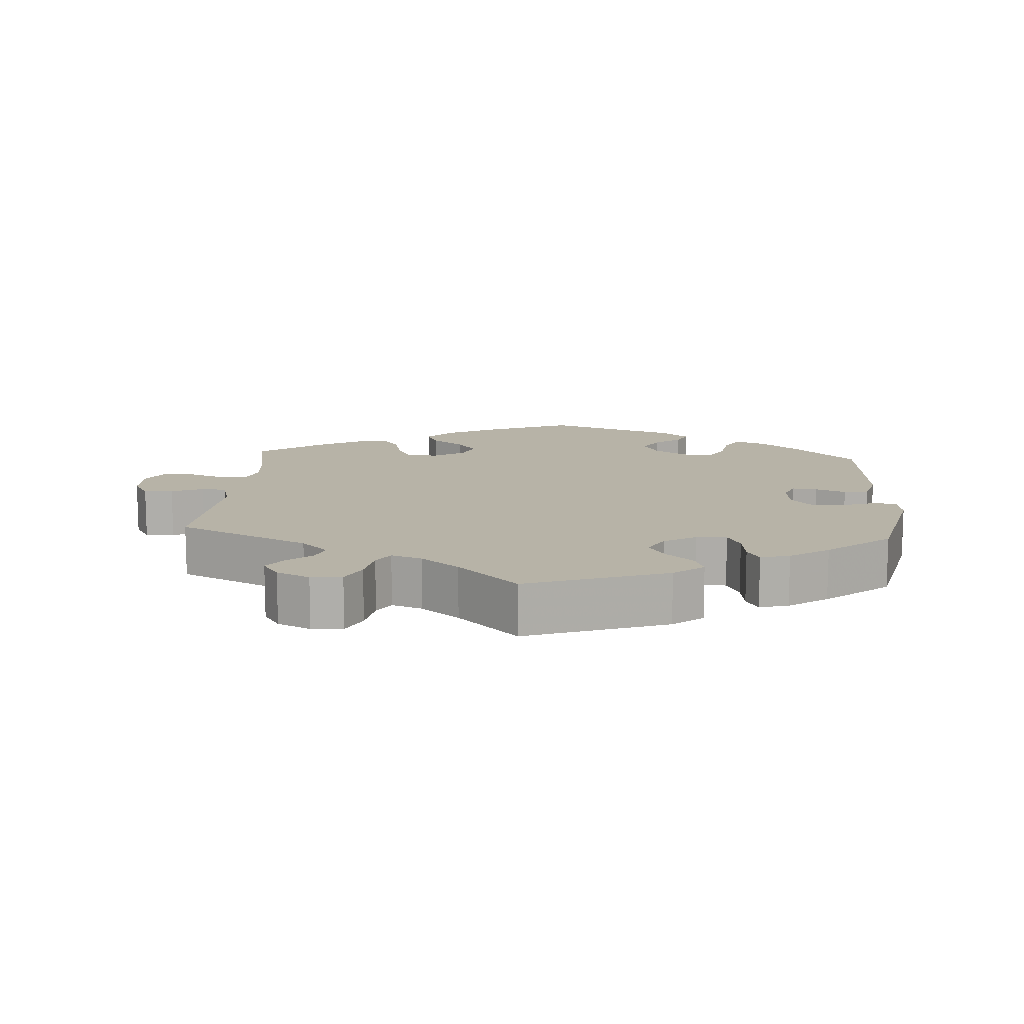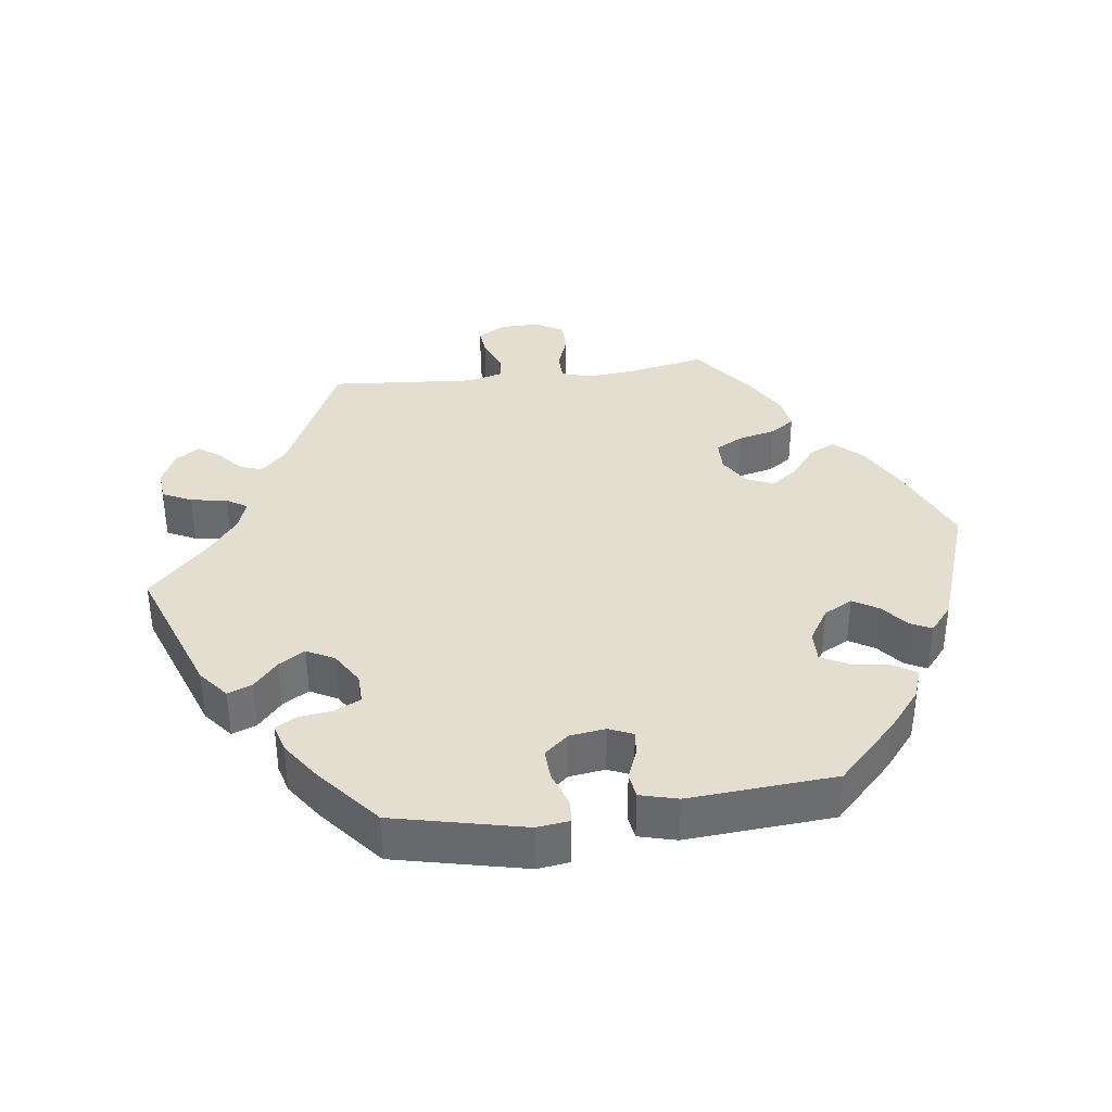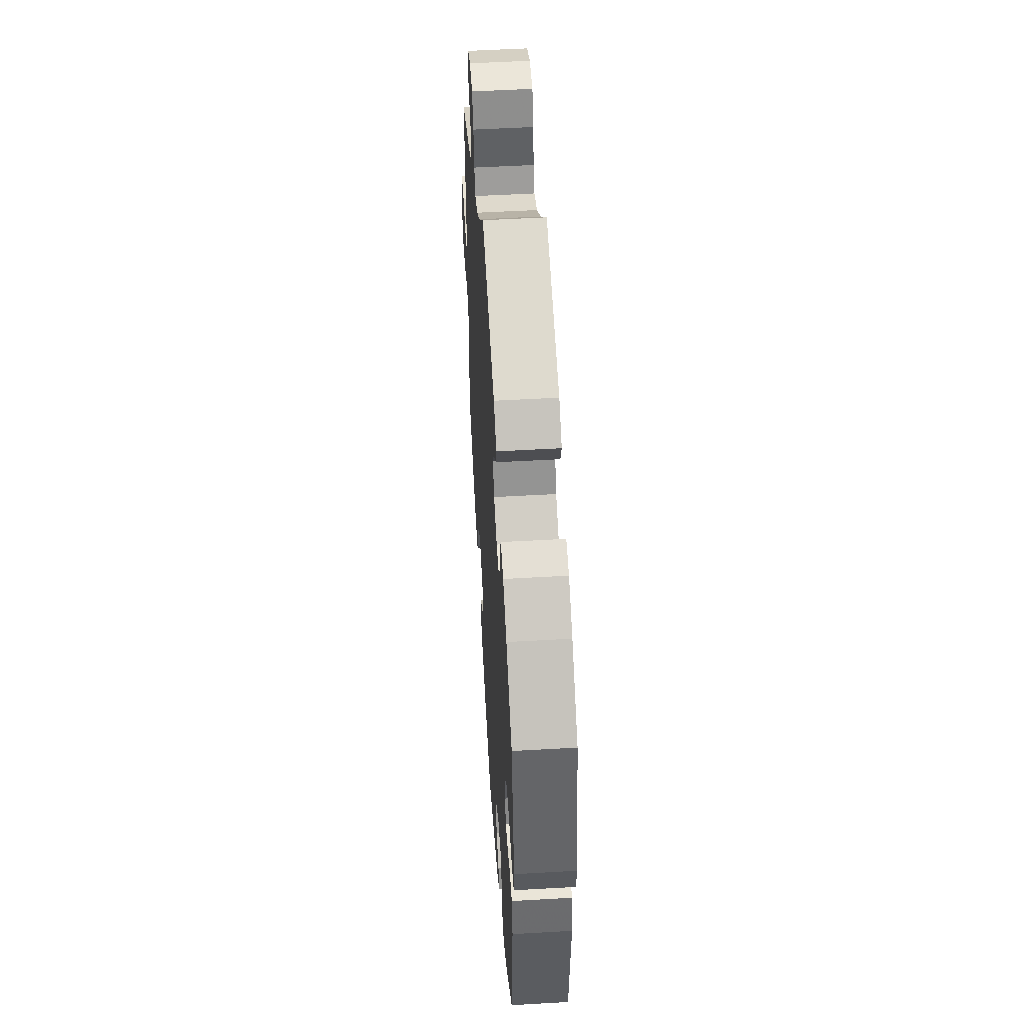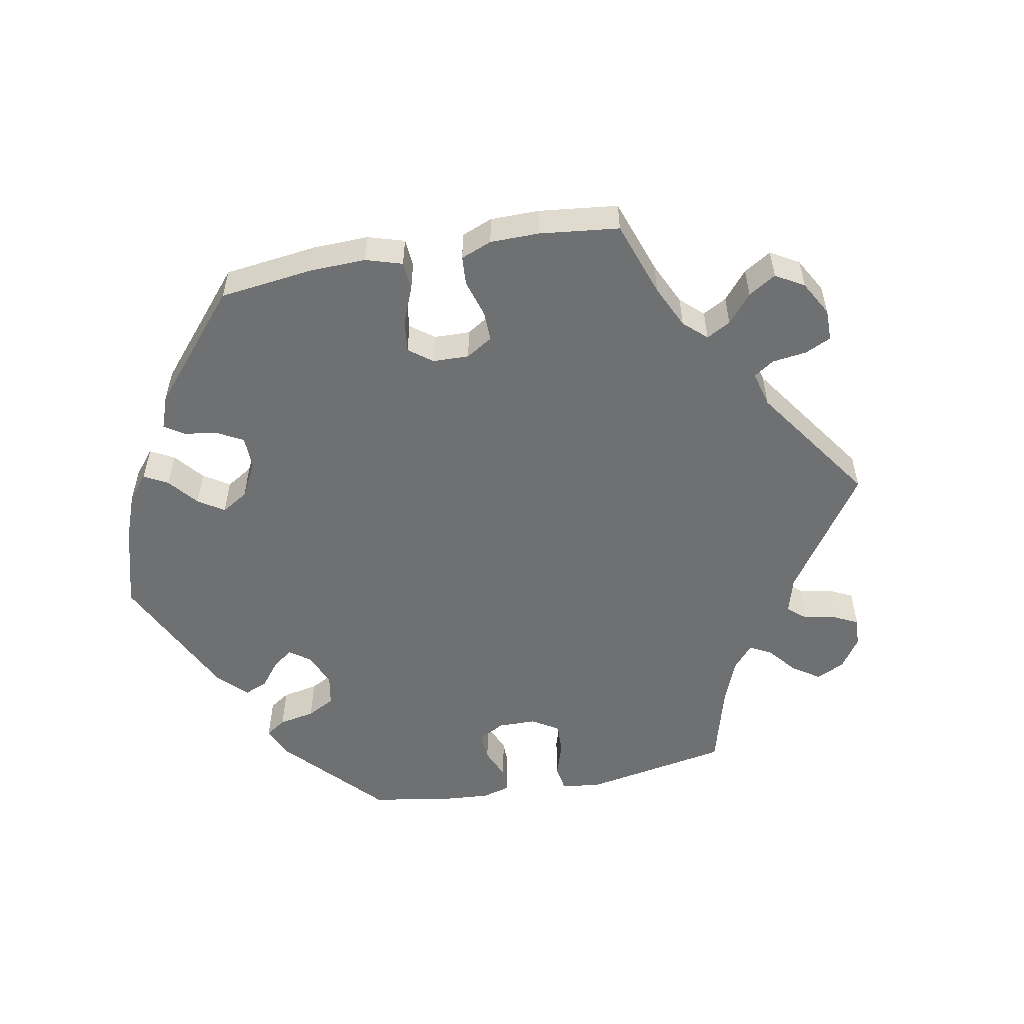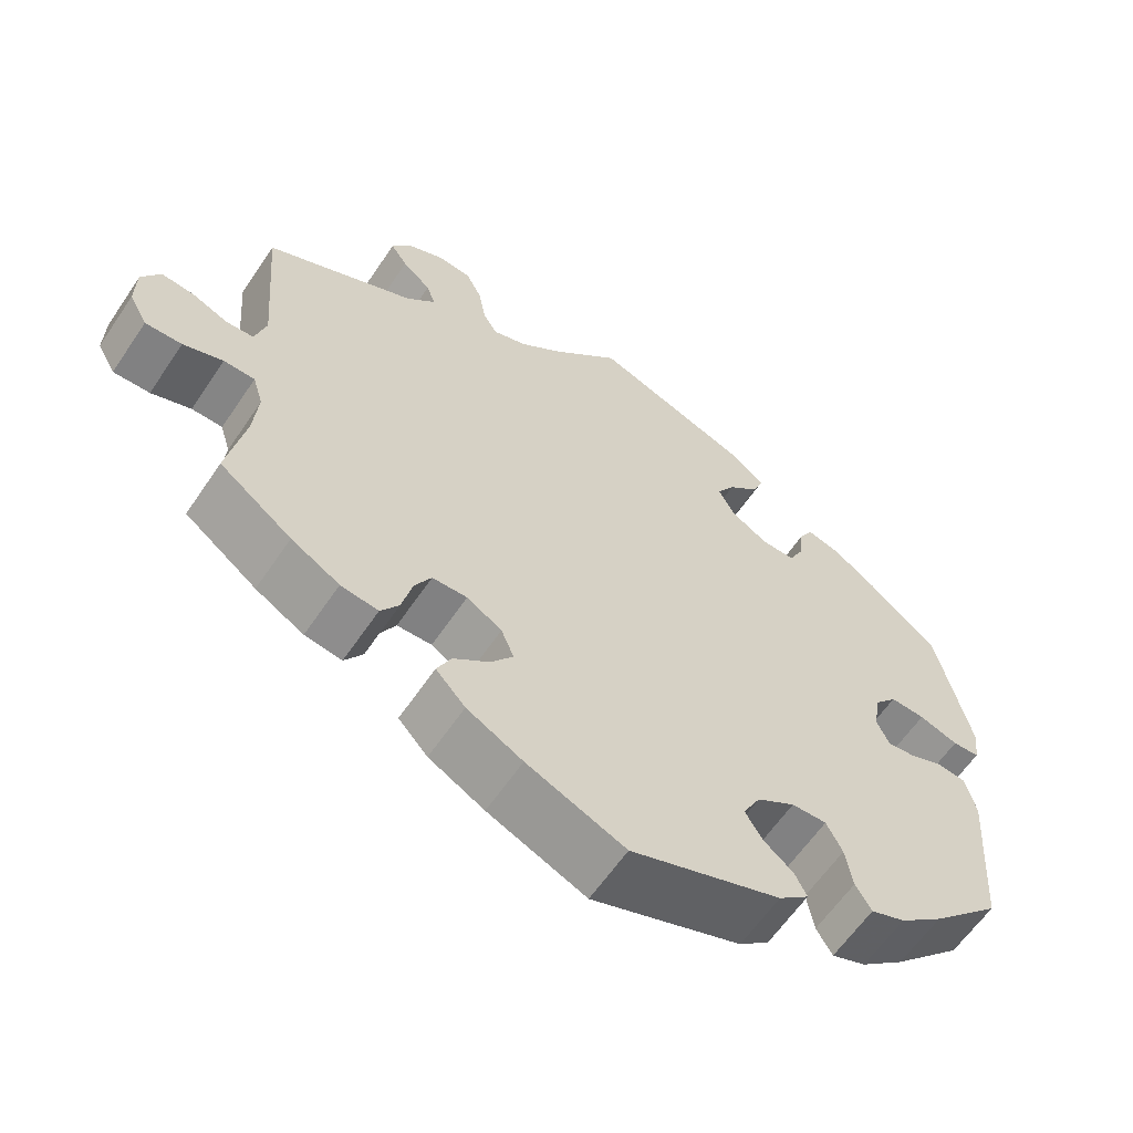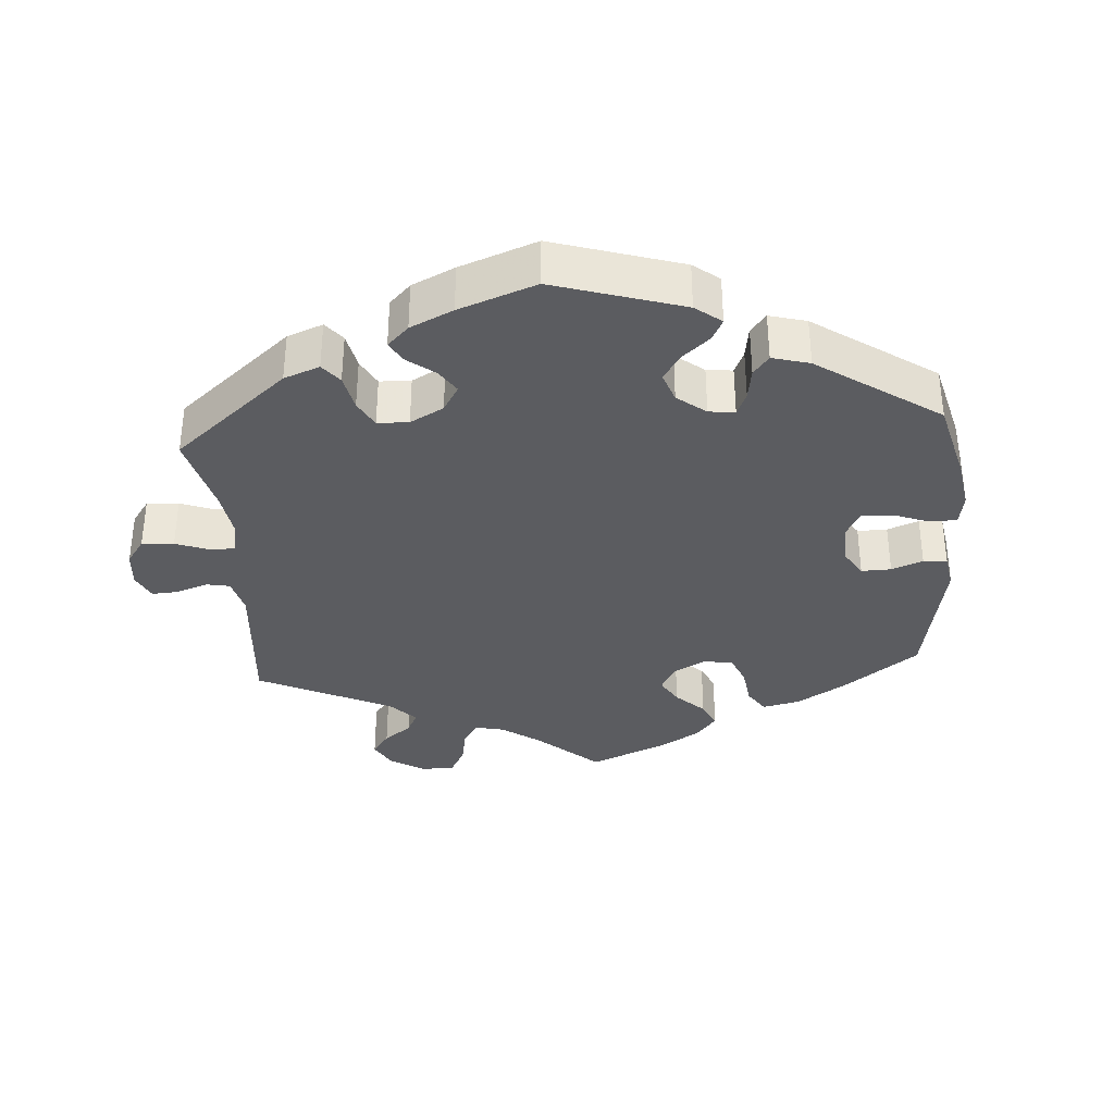
<metadata>
{"format":"obj","ext":"obj","renderer":"f3d","projection":"perspective","resolution":1024,"background":"white","views":[{"elev":12.6,"azim":4.1,"up":"+Y"},{"elev":36.5,"azim":82.5,"up":"+Y"},{"elev":51.6,"azim":86.4,"up":"+Z"},{"elev":-54.8,"azim":-139.2,"up":"+Y"},{"elev":-61.1,"azim":-33.9,"up":"+Z"},{"elev":-35.0,"azim":64.1,"up":"+Y"}]}
</metadata>
<code>
v -0.124 0.07 -0.525
v -0.194 0.07 -0.487
v -0.231 0.07 -0.447
v -0.213 0.07 -0.41
v -0.168 0.07 -0.375
v -0.14 0.07 -0.338
v -0.156 0.07 -0.299
v -0.2 0.07 -0.272
v -0.244 0.07 -0.273
v -0.265 0.07 -0.311
v -0.278 0.07 -0.365
v -0.301 0.07 -0.399
v -0.348 0.07 -0.392
v -0.409 0.07 -0.357
v -0.5 0.07 -0.289
v -0.478 0.07 -0.177
v -0.472 0.07 -0.11
v -0.485 0.07 -0.068
v -0.524 0.07 -0.067
v -0.574 0.07 -0.085
v -0.62 0.07 -0.086
v -0.643 0.07 -0.045
v -0.642 0.07 0.011
v -0.619 0.07 0.05
v -0.578 0.07 0.046
v -0.533 0.07 0.027
v -0.498 0.07 0.029
v -0.484 0.07 0.079
v -0.501 0.07 0.288
v -0.314 0.07 0.376
v -0.276 0.07 0.413
v -0.287 0.07 0.445
v -0.323 0.07 0.476
v -0.344 0.07 0.507
v -0.321 0.07 0.541
v -0.274 0.07 0.563
v -0.23 0.07 0.559
v -0.21 0.07 0.518
v -0.201 0.07 0.466
v -0.183 0.07 0.437
v -0.14 0.07 0.452
v -0.086 0.07 0.495
v -0.001 0.07 0.578
v 0.198 0.07 0.506
v 0.24 0.07 0.472
v 0.227 0.07 0.438
v 0.188 0.07 0.403
v 0.165 0.07 0.366
v 0.186 0.07 0.327
v 0.232 0.07 0.299
v 0.275 0.07 0.298
v 0.293 0.07 0.334
v 0.299 0.07 0.382
v 0.316 0.07 0.412
v 0.357 0.07 0.401
v 0.412 0.07 0.363
v 0.501 0.07 0.289
v 0.543 0.07 0.104
v 0.537 0.07 0.058
v 0.503 0.07 0.056
v 0.454 0.07 0.073
v 0.41 0.07 0.075
v 0.381 0.07 0.041
v 0.374 0.07 -0.01
v 0.389 0.07 -0.044
v 0.424 0.07 -0.04
v 0.467 0.07 -0.023
v 0.502 0.07 -0.028
v 0.516 0.07 -0.081
v 0.501 0.07 -0.289
v 0.414 0.07 -0.375
v 0.359 0.07 -0.42
v 0.316 0.07 -0.436
v 0.296 0.07 -0.403
v 0.287 0.07 -0.35
v 0.267 0.07 -0.311
v 0.223 0.07 -0.312
v 0.175 0.07 -0.342
v 0.153 0.07 -0.383
v 0.175 0.07 -0.419
v 0.212 0.07 -0.449
v 0.227 0.07 -0.479
v 0.189 0.07 -0.511
v 0 0.07 -0.578
v -0.124 0 -0.525
v -0.194 0 -0.487
v -0.231 0 -0.447
v -0.213 0 -0.41
v -0.168 0 -0.375
v -0.14 0 -0.338
v -0.156 0 -0.299
v -0.2 0 -0.272
v -0.244 0 -0.273
v -0.265 0 -0.311
v -0.278 0 -0.365
v -0.301 0 -0.399
v -0.348 0 -0.392
v -0.409 0 -0.357
v -0.5 0 -0.289
v -0.478 0 -0.177
v -0.472 0 -0.11
v -0.485 0 -0.068
v -0.524 0 -0.067
v -0.574 0 -0.085
v -0.62 0 -0.086
v -0.643 0 -0.045
v -0.642 0 0.011
v -0.619 0 0.05
v -0.578 0 0.046
v -0.533 0 0.027
v -0.498 0 0.029
v -0.484 0 0.079
v -0.501 0 0.288
v -0.314 0 0.376
v -0.276 0 0.413
v -0.287 0 0.445
v -0.323 0 0.476
v -0.344 0 0.507
v -0.321 0 0.541
v -0.274 0 0.563
v -0.23 0 0.559
v -0.21 0 0.518
v -0.201 0 0.466
v -0.183 0 0.437
v -0.14 0 0.452
v -0.086 0 0.495
v -0.001 0 0.578
v 0.198 0 0.506
v 0.24 0 0.472
v 0.227 0 0.438
v 0.188 0 0.403
v 0.165 0 0.366
v 0.186 0 0.327
v 0.232 0 0.299
v 0.275 0 0.298
v 0.293 0 0.334
v 0.299 0 0.382
v 0.316 0 0.412
v 0.357 0 0.401
v 0.412 0 0.363
v 0.501 0 0.289
v 0.543 0 0.104
v 0.537 0 0.058
v 0.503 0 0.056
v 0.454 0 0.073
v 0.41 0 0.075
v 0.381 0 0.041
v 0.374 0 -0.01
v 0.389 0 -0.044
v 0.424 0 -0.04
v 0.467 0 -0.023
v 0.502 0 -0.028
v 0.516 0 -0.081
v 0.501 0 -0.289
v 0.414 0 -0.375
v 0.359 0 -0.42
v 0.316 0 -0.436
v 0.296 0 -0.403
v 0.287 0 -0.35
v 0.267 0 -0.311
v 0.223 0 -0.312
v 0.175 0 -0.342
v 0.153 0 -0.383
v 0.175 0 -0.419
v 0.212 0 -0.449
v 0.227 0 -0.479
v 0.189 0 -0.511
v 0 0 -0.578
f 80 81 82 83
f 79 80 83 84
f 78 79 84 1
f 72 73 74 75
f 72 75 76
f 71 72 76
f 70 71 76
f 69 70 76 77
f 66 67 68 69
f 65 66 69 77
f 58 59 60 61
f 58 61 62
f 57 58 62
f 56 57 62 63
f 52 53 54 55
f 51 52 55 56
f 44 45 46 47
f 42 43 44 47
f 41 42 47 48
f 40 41 48 49
f 36 37 38 39
f 36 39 40
f 35 36 40
f 32 33 34 35
f 32 35 40
f 31 32 40 49
f 28 29 30
f 27 28 30 31
f 23 24 25 26
f 23 26 27
f 22 23 27
f 19 20 21 22
f 18 19 22 27
f 17 18 27 31
f 13 14 15 16
f 10 11 12 13
f 9 10 13 16
f 8 9 16 17
f 2 3 4 5
f 2 5 6
f 1 2 6
f 78 1 6
f 64 65 77 78
f 64 78 6 7
f 51 56 63 64
f 50 51 64 7
f 49 50 7 8
f 8 17 31 49
f 167 166 165 164
f 168 167 164 163
f 85 168 163 162
f 159 158 157 156
f 160 159 156
f 160 156 155
f 160 155 154
f 161 160 154 153
f 153 152 151 150
f 161 153 150 149
f 145 144 143 142
f 146 145 142
f 146 142 141
f 147 146 141 140
f 139 138 137 136
f 140 139 136 135
f 131 130 129 128
f 131 128 127 126
f 132 131 126 125
f 133 132 125 124
f 123 122 121 120
f 124 123 120
f 124 120 119
f 119 118 117 116
f 124 119 116
f 133 124 116 115
f 114 113 112
f 115 114 112 111
f 110 109 108 107
f 111 110 107
f 111 107 106
f 106 105 104 103
f 111 106 103 102
f 115 111 102 101
f 100 99 98 97
f 97 96 95 94
f 100 97 94 93
f 101 100 93 92
f 89 88 87 86
f 90 89 86
f 90 86 85
f 90 85 162
f 162 161 149 148
f 91 90 162 148
f 148 147 140 135
f 91 148 135 134
f 92 91 134 133
f 133 115 101 92
f 1 85 86 2
f 2 86 87 3
f 3 87 88 4
f 4 88 89 5
f 5 89 90 6
f 6 90 91 7
f 7 91 92 8
f 8 92 93 9
f 9 93 94 10
f 10 94 95 11
f 11 95 96 12
f 12 96 97 13
f 13 97 98 14
f 14 98 99 15
f 15 99 100 16
f 16 100 101 17
f 17 101 102 18
f 18 102 103 19
f 19 103 104 20
f 20 104 105 21
f 21 105 106 22
f 22 106 107 23
f 23 107 108 24
f 24 108 109 25
f 25 109 110 26
f 26 110 111 27
f 27 111 112 28
f 28 112 113 29
f 29 113 114 30
f 30 114 115 31
f 31 115 116 32
f 32 116 117 33
f 33 117 118 34
f 34 118 119 35
f 35 119 120 36
f 36 120 121 37
f 37 121 122 38
f 38 122 123 39
f 39 123 124 40
f 40 124 125 41
f 41 125 126 42
f 42 126 127 43
f 43 127 128 44
f 44 128 129 45
f 45 129 130 46
f 46 130 131 47
f 47 131 132 48
f 48 132 133 49
f 49 133 134 50
f 50 134 135 51
f 51 135 136 52
f 52 136 137 53
f 53 137 138 54
f 54 138 139 55
f 55 139 140 56
f 56 140 141 57
f 57 141 142 58
f 58 142 143 59
f 59 143 144 60
f 60 144 145 61
f 61 145 146 62
f 62 146 147 63
f 63 147 148 64
f 64 148 149 65
f 65 149 150 66
f 66 150 151 67
f 67 151 152 68
f 68 152 153 69
f 69 153 154 70
f 70 154 155 71
f 71 155 156 72
f 72 156 157 73
f 73 157 158 74
f 74 158 159 75
f 75 159 160 76
f 76 160 161 77
f 77 161 162 78
f 78 162 163 79
f 79 163 164 80
f 80 164 165 81
f 81 165 166 82
f 82 166 167 83
f 83 167 168 84
f 84 168 85 1

</code>
